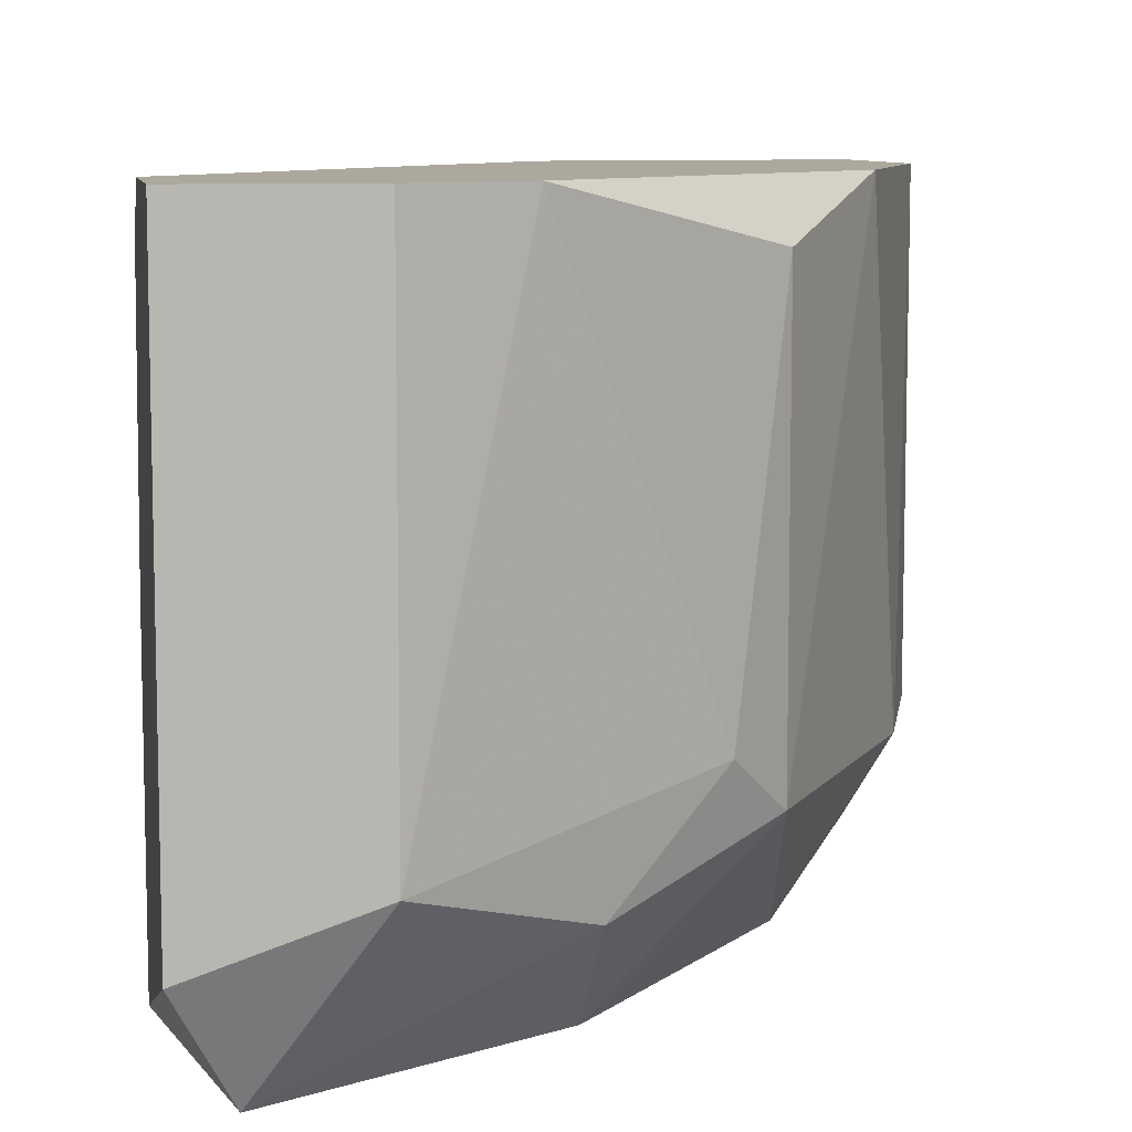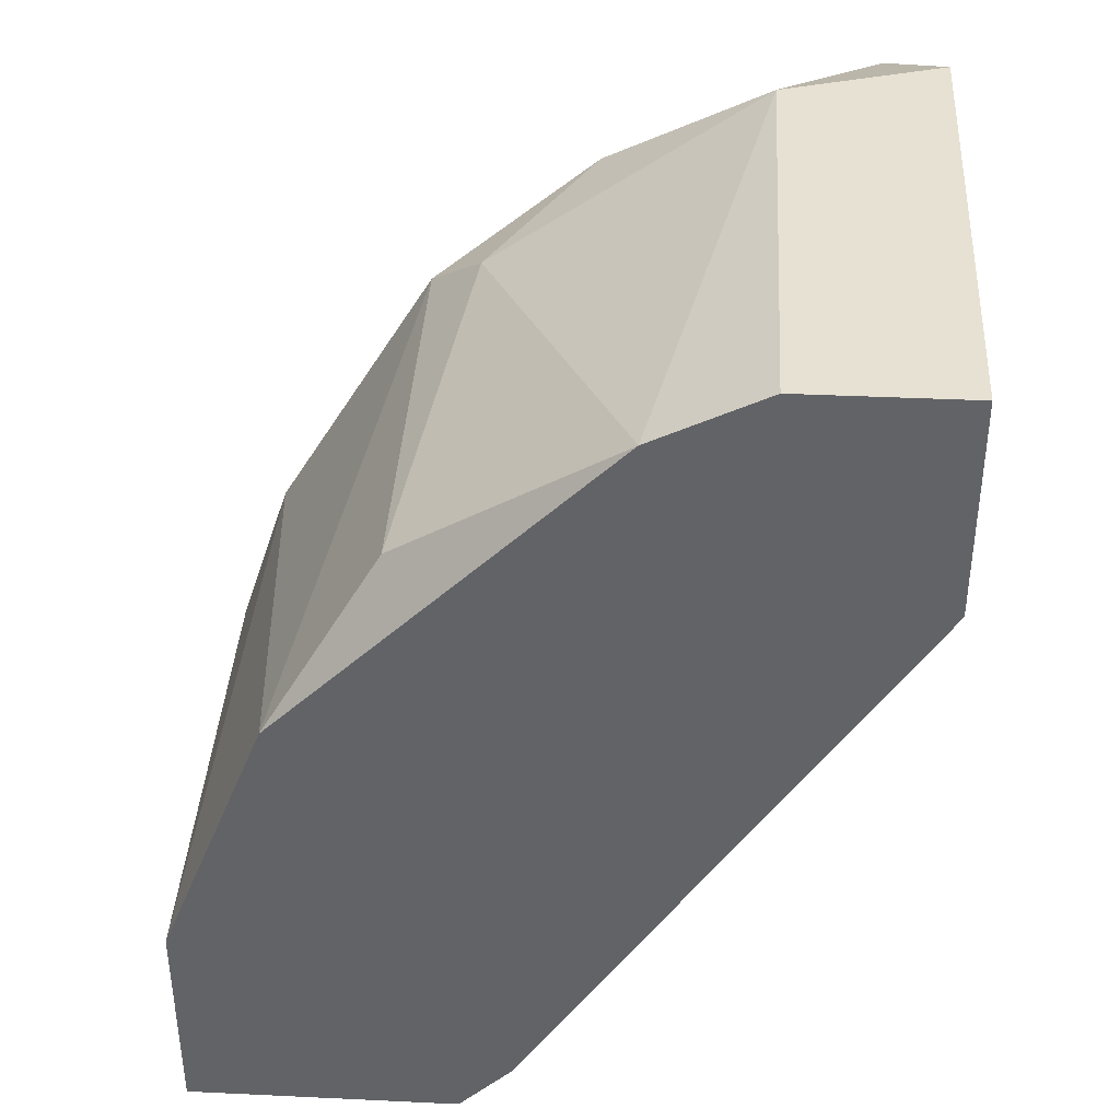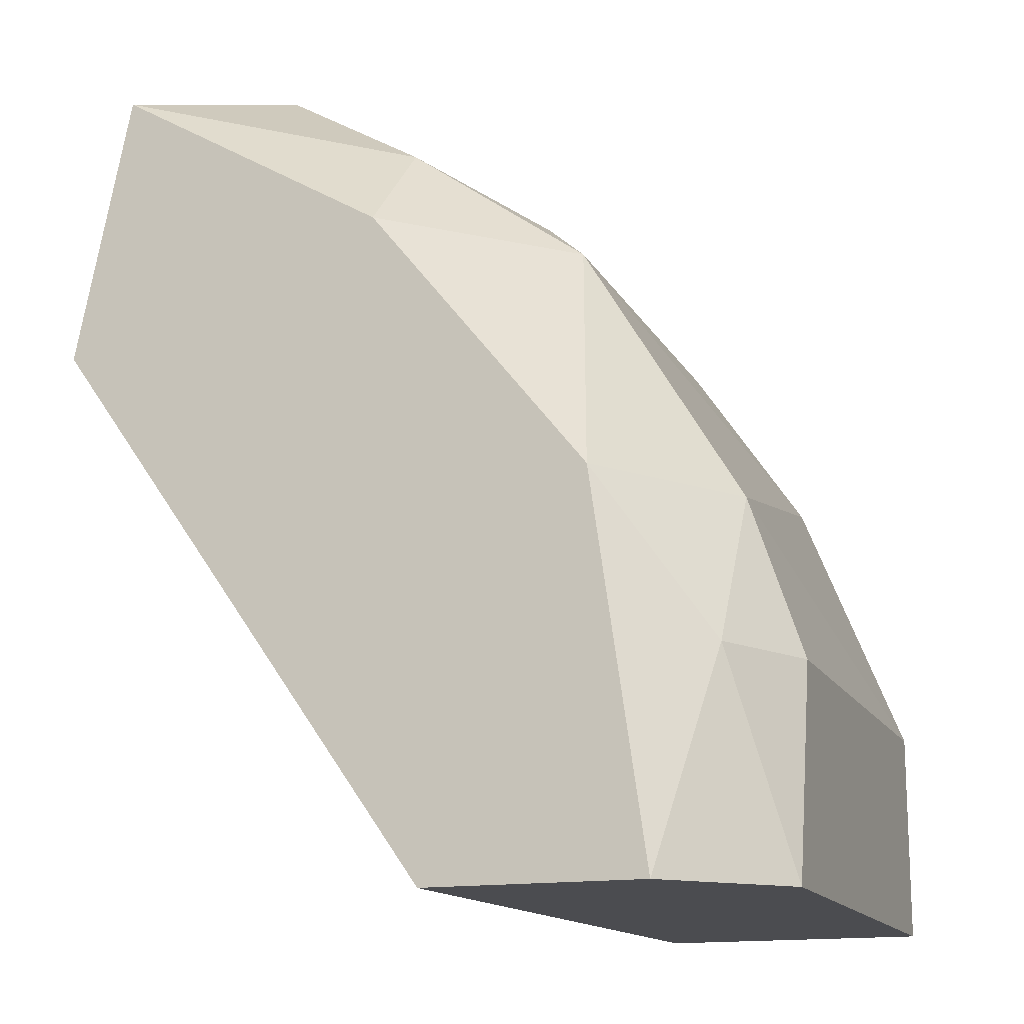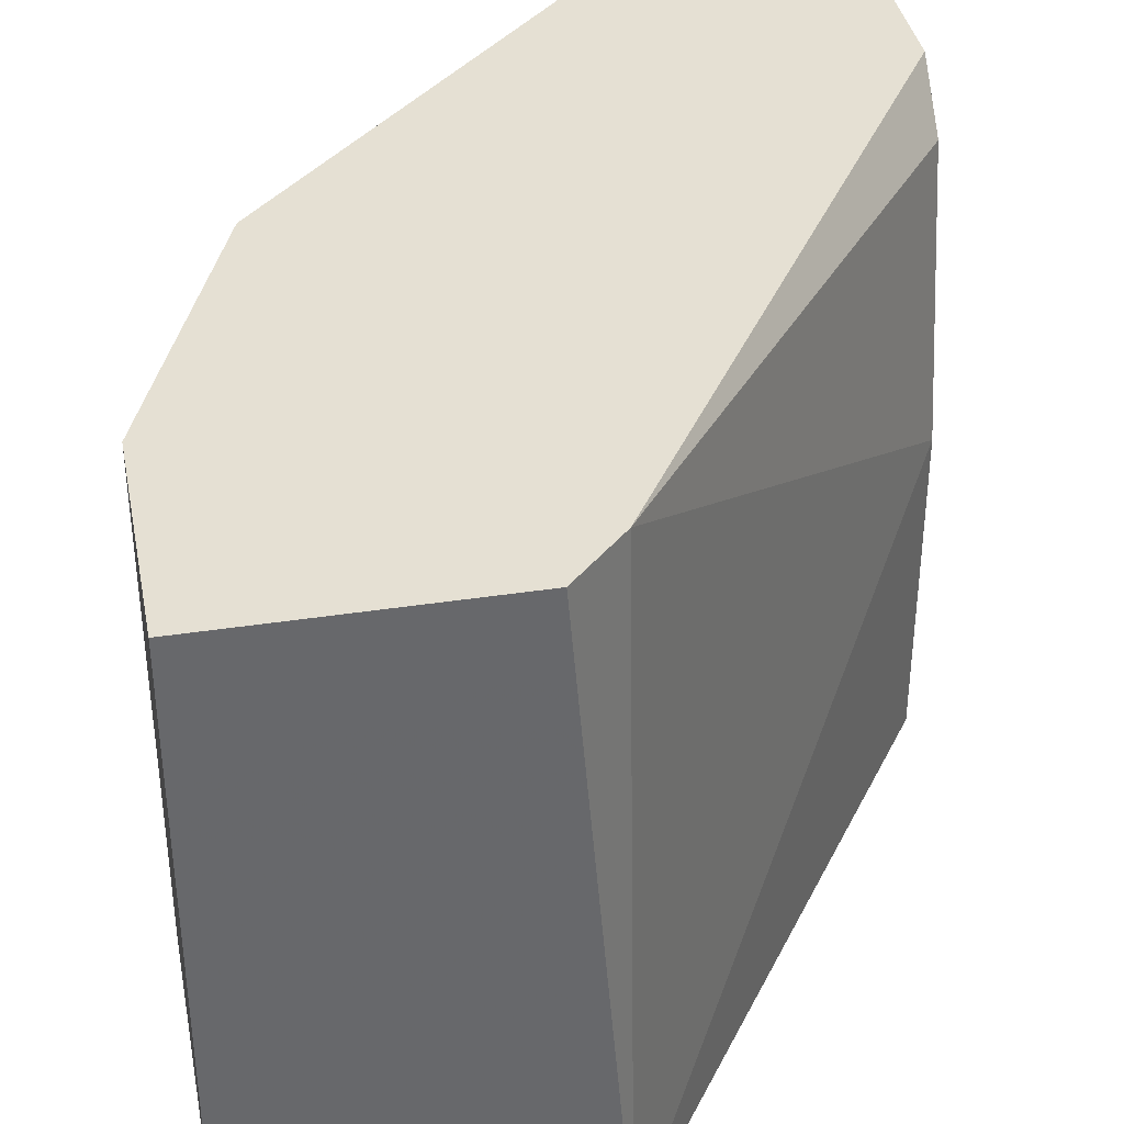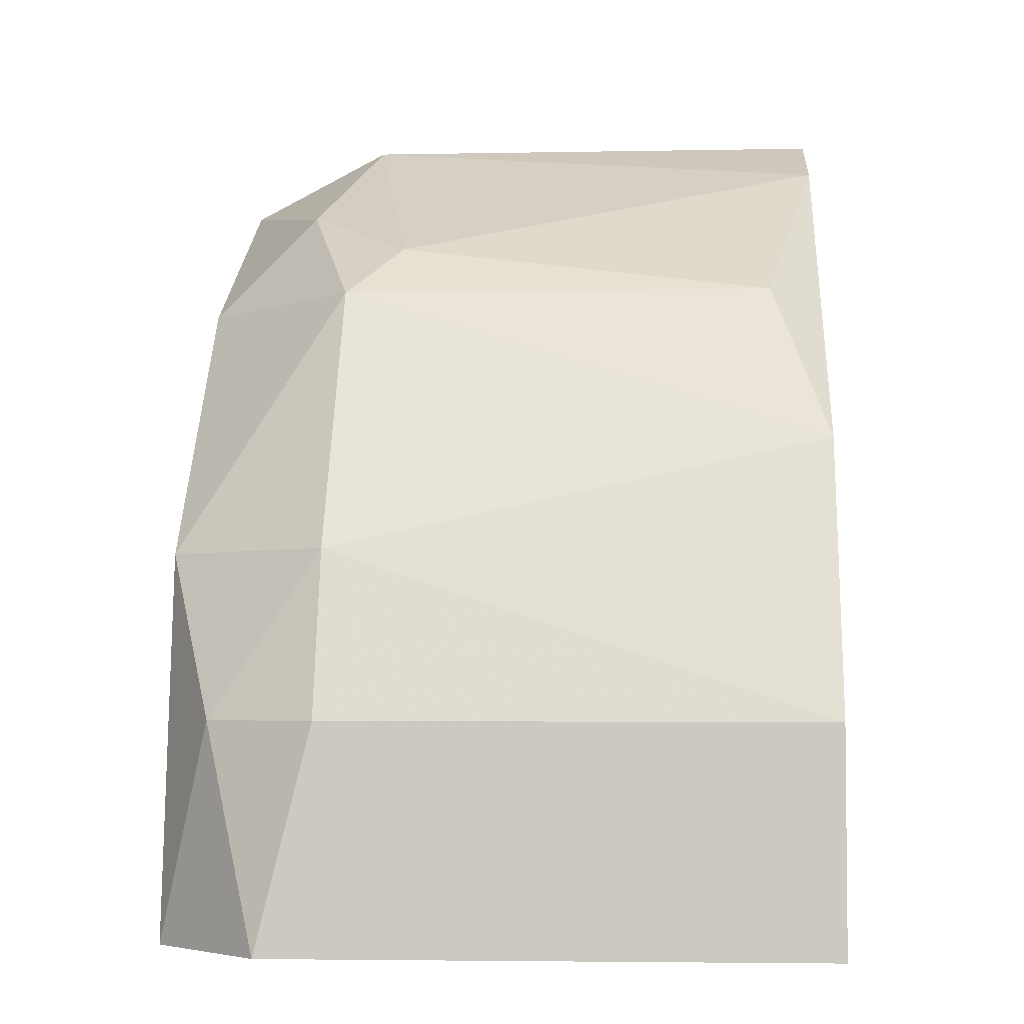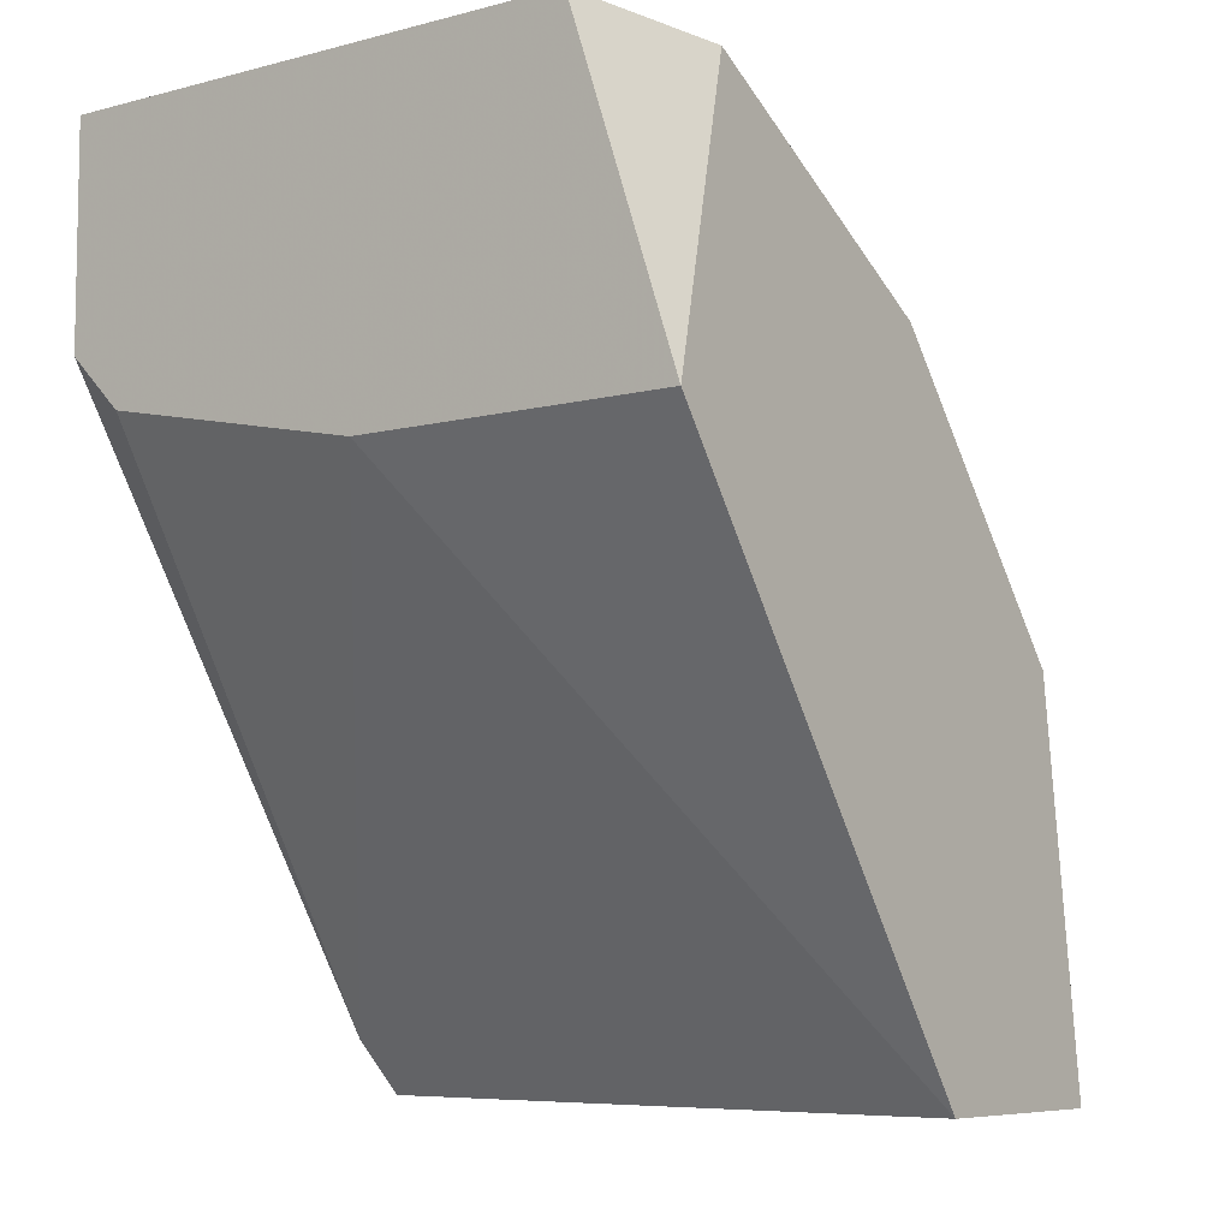
<metadata>
{"format":"obj","ext":"obj","renderer":"f3d","projection":"perspective","resolution":1024,"background":"white","views":[{"elev":8.6,"azim":170.2,"up":"+Z"},{"elev":38.7,"azim":3.4,"up":"+Y"},{"elev":-15.2,"azim":-160.2,"up":"+Y"},{"elev":38.1,"azim":-11.0,"up":"+Z"},{"elev":-4.0,"azim":-86.4,"up":"+Y"},{"elev":-7.2,"azim":127.0,"up":"+Y"}]}
</metadata>
<code>
v -0.004577 0.01301 0.06639
v -0.01224 0.006203 0.06639
v -0.01309 0.000242 0.06639
v -0.01309 0.007905 0.07661
v -0.01394 0.003648 0.06725
v -0.01394 0.006203 0.06895
v -0.01139 0.01046 0.07576
v -0.01139 0.01046 0.06895
v -0.0148 0.003648 0.07661
v -0.0148 0.003648 0.06895
v -0.0148 0.000242 0.07661
v -0.0148 0.000242 0.0681
v -0.01053 0.01131 0.0698
v -0.01053 0.000242 0.07661
v -0.009685 0.001094 0.07661
v -0.009685 0.000242 0.06639
v -0.008835 0.01216 0.0681
v -0.008835 0.01046 0.06639
v -0.007985 0.01301 0.07661
v -0.00628 0.01387 0.07661
v -0.00628 0.01387 0.06895
v -0.003725 0.009606 0.07576
v -0.003725 0.01387 0.07661
v -0.003725 0.01387 0.0681
v -0.003725 0.008757 0.0715
v -0.003725 0.008757 0.06639
v -0.003725 0.01046 0.07661
f 10 6 5
f 23 11 15
f 11 23 4
f 11 12 16
f 26 16 1
f 1 16 2
f 26 23 22
f 4 23 20
f 20 23 21
f 12 11 9
f 11 4 9
f 4 6 9
f 23 26 24
f 26 1 24
f 1 21 24
f 21 23 24
f 16 26 25
f 15 16 25
f 26 22 25
f 22 15 25
f 6 4 8
f 2 6 8
f 13 8 7
f 8 4 7
f 15 11 14
f 11 16 14
f 16 15 14
f 16 12 3
f 2 16 3
f 1 2 18
f 2 8 18
f 12 9 10
f 9 6 10
f 4 20 19
f 21 13 19
f 20 21 19
f 13 7 19
f 7 4 19
f 23 15 27
f 22 23 27
f 15 22 27
f 13 21 17
f 21 1 17
f 8 13 17
f 1 18 17
f 18 8 17
f 6 2 5
f 3 12 5
f 2 3 5
f 12 10 5

</code>
